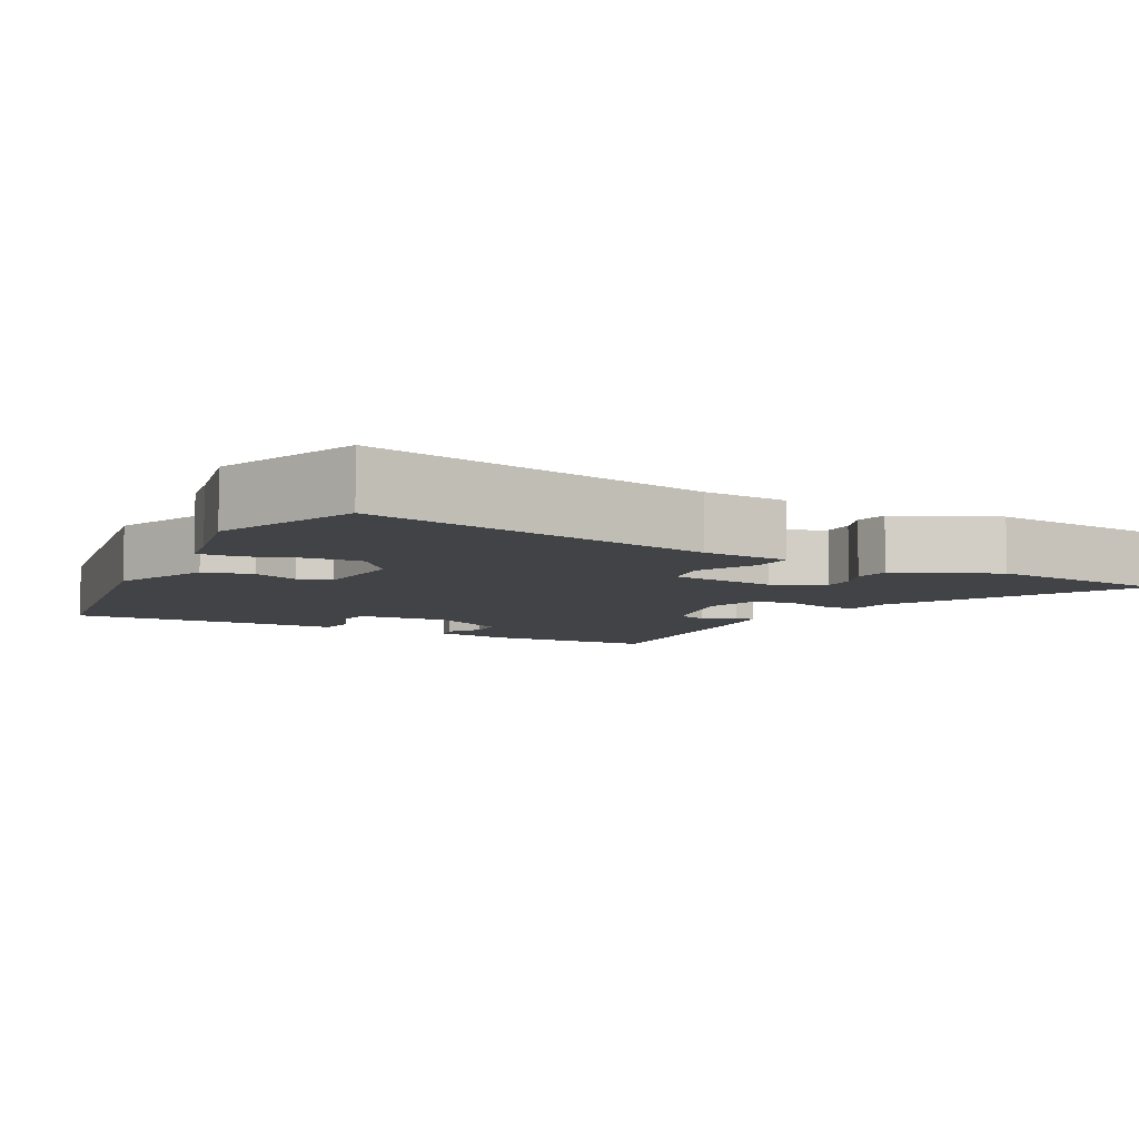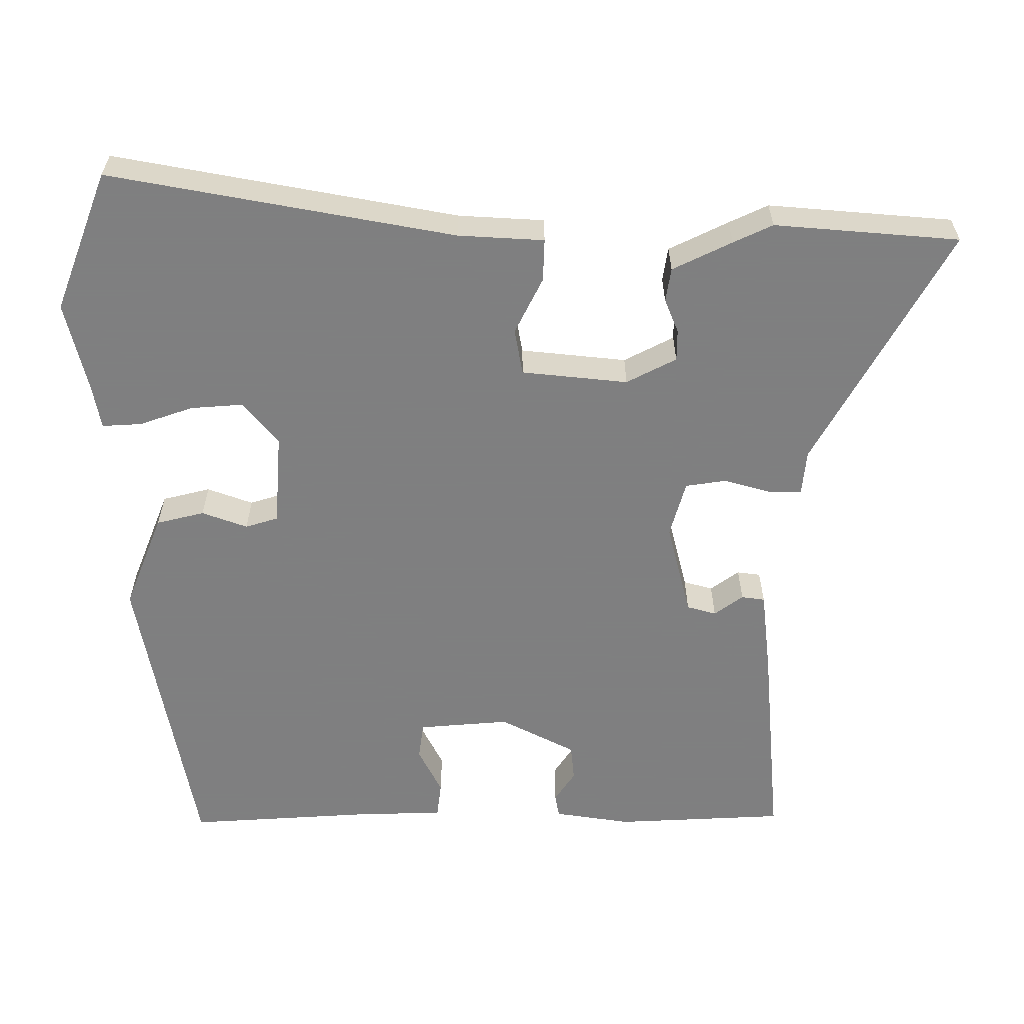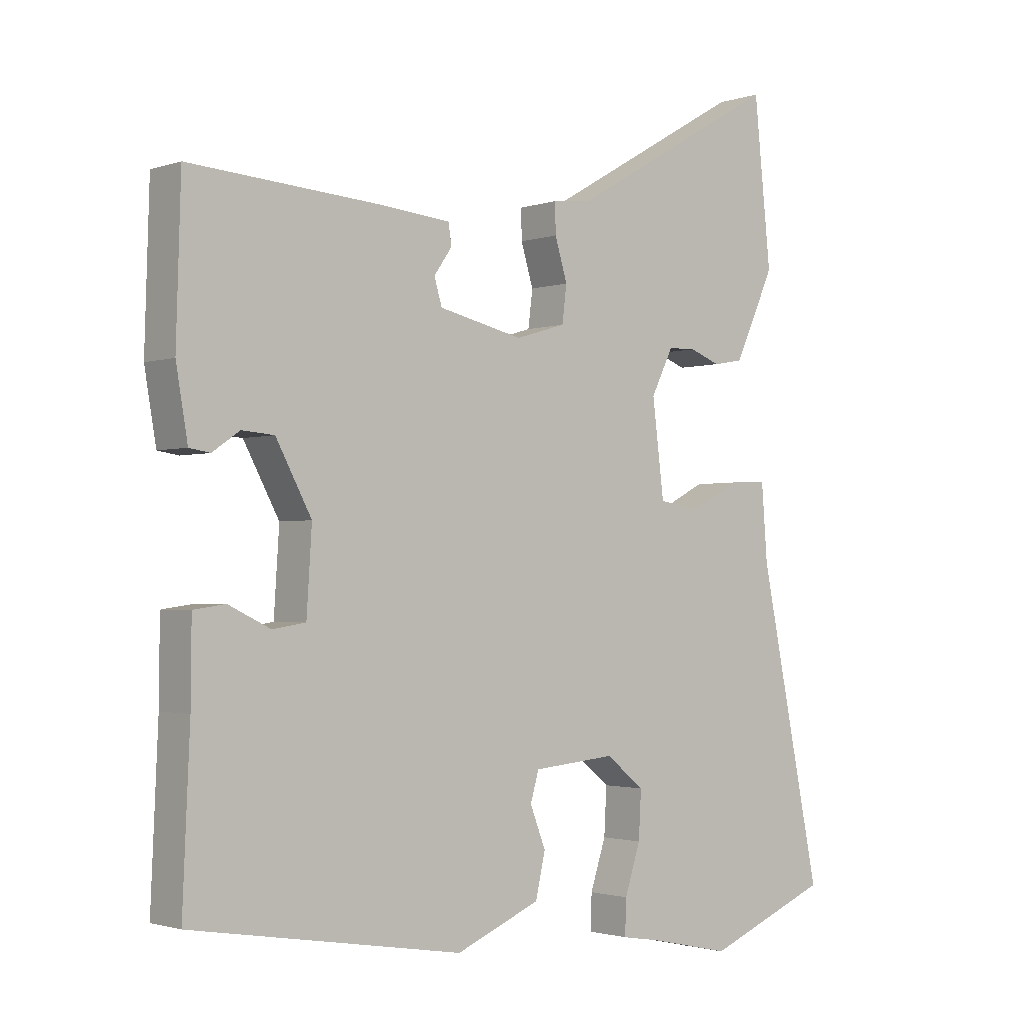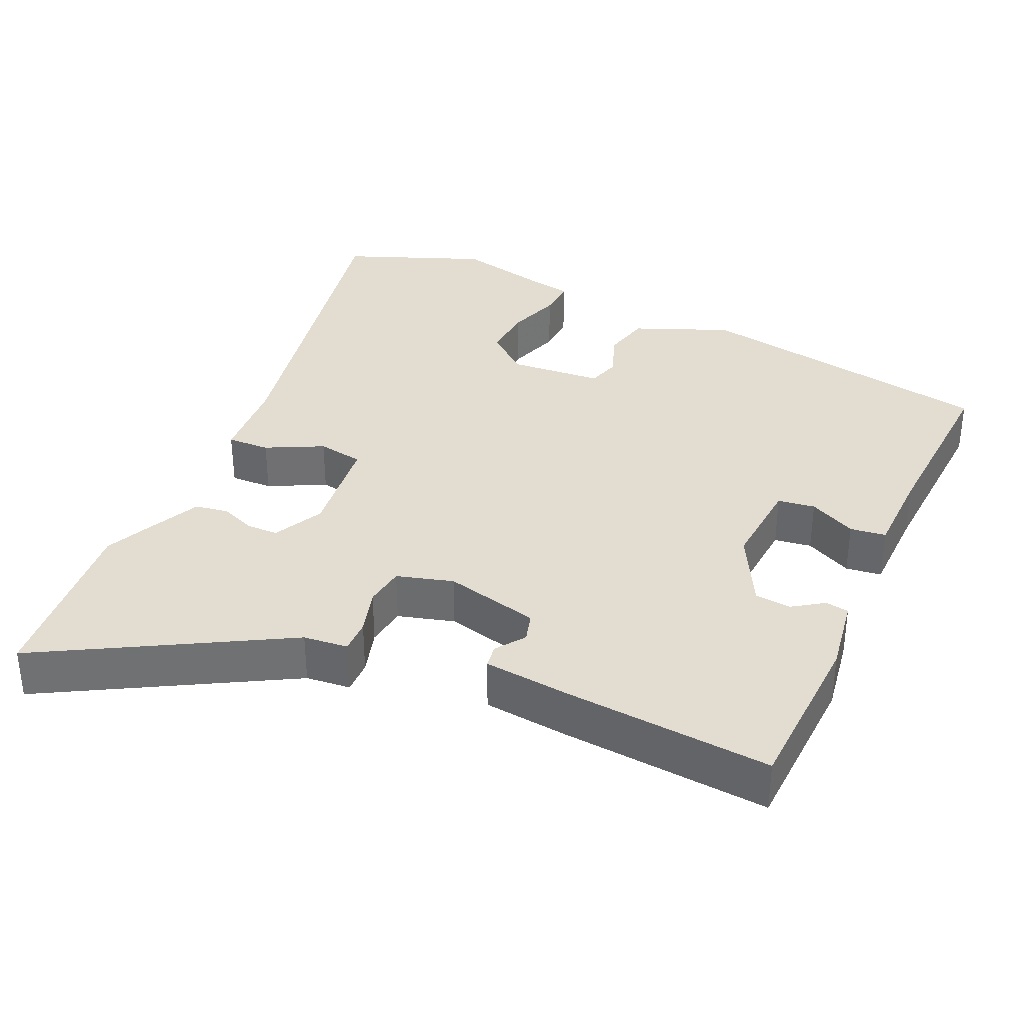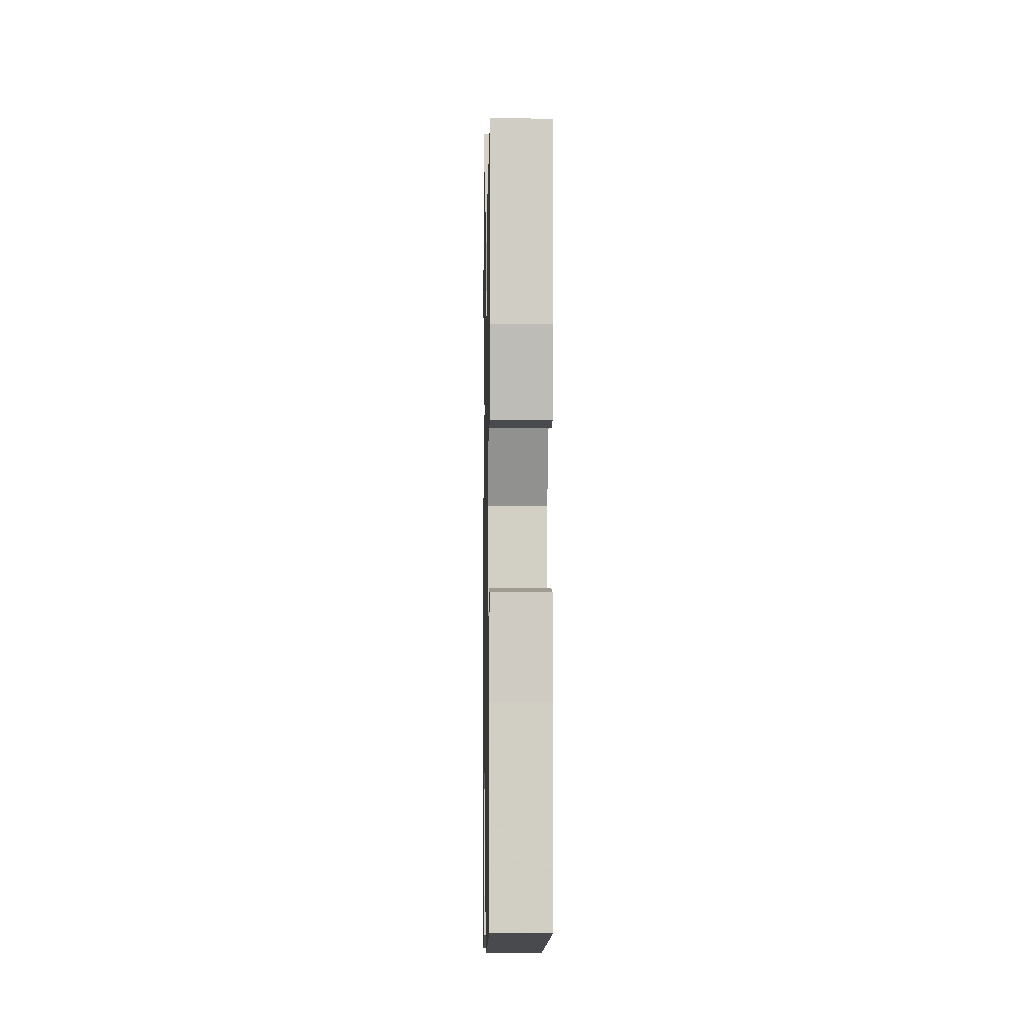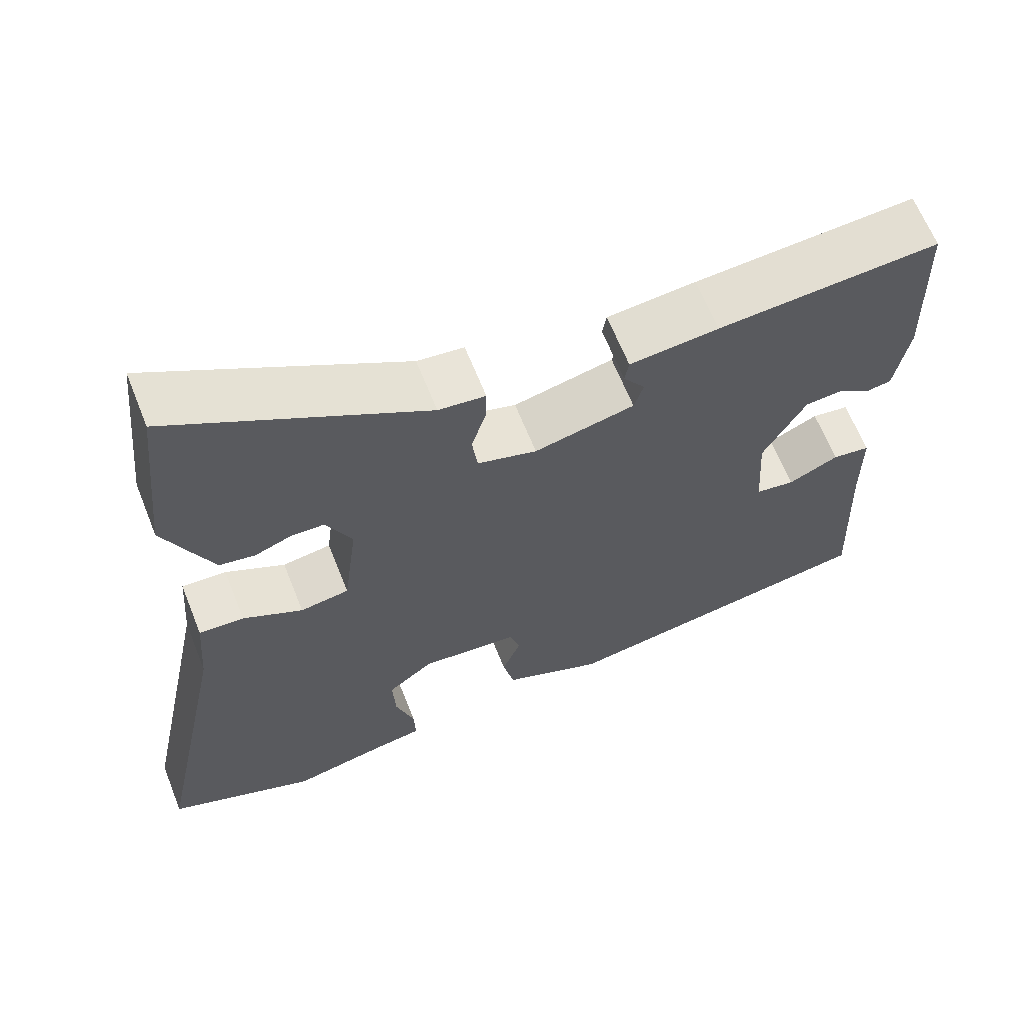
<metadata>
{"format":"obj","ext":"obj","renderer":"f3d","projection":"perspective","resolution":1024,"background":"white","views":[{"elev":-7.2,"azim":-117.8,"up":"+Y"},{"elev":-59.9,"azim":-88.9,"up":"+Y"},{"elev":-1.9,"azim":139.7,"up":"+Z"},{"elev":35.2,"azim":25.0,"up":"+Y"},{"elev":-4.2,"azim":88.9,"up":"+Z"},{"elev":64.4,"azim":-21.7,"up":"+Z"}]}
</metadata>
<code>
v -0.405 0.07 -0.539
v -0.596 0.07 -0.461
v -0.5 0.07 0.009
v -0.491 0.07 0.126
v -0.433 0.07 0.123
v -0.356 0.07 0.083
v -0.293 0.07 0.093
v -0.275 0.07 0.238
v -0.309 0.07 0.307
v -0.352 0.07 0.308
v -0.399 0.07 0.29
v -0.445 0.07 0.298
v -0.483 0.07 0.38
v -0.507 0.07 0.434
v -0.481 0.07 0.686
v -0.155 0.07 0.497
v -0.094 0.07 0.49
v -0.095 0.07 0.444
v -0.114 0.07 0.381
v -0.107 0.07 0.325
v -0.03 0.07 0.302
v 0.1 0.07 0.332
v 0.112 0.07 0.372
v 0.084 0.07 0.412
v 0.089 0.07 0.444
v 0.205 0.07 0.455
v 0.493 0.07 0.475
v 0.5 0.07 0.242
v 0.482 0.07 0.137
v 0.45 0.07 0.132
v 0.408 0.07 0.161
v 0.358 0.07 0.157
v 0.303 0.07 0.055
v 0.311 0.07 -0.07
v 0.362 0.07 -0.078
v 0.427 0.07 -0.047
v 0.476 0.07 -0.054
v 0.477 0.07 -0.176
v 0.488 0.07 -0.427
v 0.07 0.07 -0.495
v -0.06 0.07 -0.44
v -0.075 0.07 -0.374
v -0.051 0.07 -0.312
v -0.064 0.07 -0.267
v -0.191 0.07 -0.255
v -0.25 0.07 -0.302
v -0.246 0.07 -0.374
v -0.222 0.07 -0.448
v -0.22 0.07 -0.502
v -0.281 0.07 -0.512
v -0.405 0 -0.539
v -0.596 0 -0.461
v -0.5 0 0.009
v -0.491 0 0.126
v -0.433 0 0.123
v -0.356 0 0.083
v -0.293 0 0.093
v -0.275 0 0.238
v -0.309 0 0.307
v -0.352 0 0.308
v -0.399 0 0.29
v -0.445 0 0.298
v -0.483 0 0.38
v -0.507 0 0.434
v -0.481 0 0.686
v -0.155 0 0.497
v -0.094 0 0.49
v -0.095 0 0.444
v -0.114 0 0.381
v -0.107 0 0.325
v -0.03 0 0.302
v 0.1 0 0.332
v 0.112 0 0.372
v 0.084 0 0.412
v 0.089 0 0.444
v 0.205 0 0.455
v 0.493 0 0.475
v 0.5 0 0.242
v 0.482 0 0.137
v 0.45 0 0.132
v 0.408 0 0.161
v 0.358 0 0.157
v 0.303 0 0.055
v 0.311 0 -0.07
v 0.362 0 -0.078
v 0.427 0 -0.047
v 0.476 0 -0.054
v 0.477 0 -0.176
v 0.488 0 -0.427
v 0.07 0 -0.495
v -0.06 0 -0.44
v -0.075 0 -0.374
v -0.051 0 -0.312
v -0.064 0 -0.267
v -0.191 0 -0.255
v -0.25 0 -0.302
v -0.246 0 -0.374
v -0.222 0 -0.448
v -0.22 0 -0.502
v -0.281 0 -0.512
f 47 48 49 50
f 46 47 50 1
f 40 41 42 43
f 38 39 40 43
f 38 43 44
f 35 36 37 38
f 34 35 38 44
f 33 34 44 45
f 28 29 30 31
f 28 31 32
f 27 28 32
f 23 24 25 26
f 22 23 26 27
f 16 17 18 19
f 16 19 20
f 15 16 20
f 14 15 20
f 13 14 20 21
f 10 11 12 13
f 9 10 13 21
f 3 4 5 6
f 3 6 7
f 46 1 2 3
f 45 46 3 7
f 22 27 32 33
f 21 22 33 45
f 8 9 21
f 7 8 21 45
f 100 99 98 97
f 51 100 97 96
f 93 92 91 90
f 93 90 89 88
f 94 93 88
f 88 87 86 85
f 94 88 85 84
f 95 94 84 83
f 81 80 79 78
f 82 81 78
f 82 78 77
f 76 75 74 73
f 77 76 73 72
f 69 68 67 66
f 70 69 66
f 70 66 65
f 70 65 64
f 71 70 64 63
f 63 62 61 60
f 71 63 60 59
f 56 55 54 53
f 57 56 53
f 53 52 51 96
f 57 53 96 95
f 83 82 77 72
f 95 83 72 71
f 71 59 58
f 95 71 58 57
f 1 51 52 2
f 2 52 53 3
f 3 53 54 4
f 4 54 55 5
f 5 55 56 6
f 6 56 57 7
f 7 57 58 8
f 8 58 59 9
f 9 59 60 10
f 10 60 61 11
f 11 61 62 12
f 12 62 63 13
f 13 63 64 14
f 14 64 65 15
f 15 65 66 16
f 16 66 67 17
f 17 67 68 18
f 18 68 69 19
f 19 69 70 20
f 20 70 71 21
f 21 71 72 22
f 22 72 73 23
f 23 73 74 24
f 24 74 75 25
f 25 75 76 26
f 26 76 77 27
f 27 77 78 28
f 28 78 79 29
f 29 79 80 30
f 30 80 81 31
f 31 81 82 32
f 32 82 83 33
f 33 83 84 34
f 34 84 85 35
f 35 85 86 36
f 36 86 87 37
f 37 87 88 38
f 38 88 89 39
f 39 89 90 40
f 40 90 91 41
f 41 91 92 42
f 42 92 93 43
f 43 93 94 44
f 44 94 95 45
f 45 95 96 46
f 46 96 97 47
f 47 97 98 48
f 48 98 99 49
f 49 99 100 50
f 50 100 51 1

</code>
